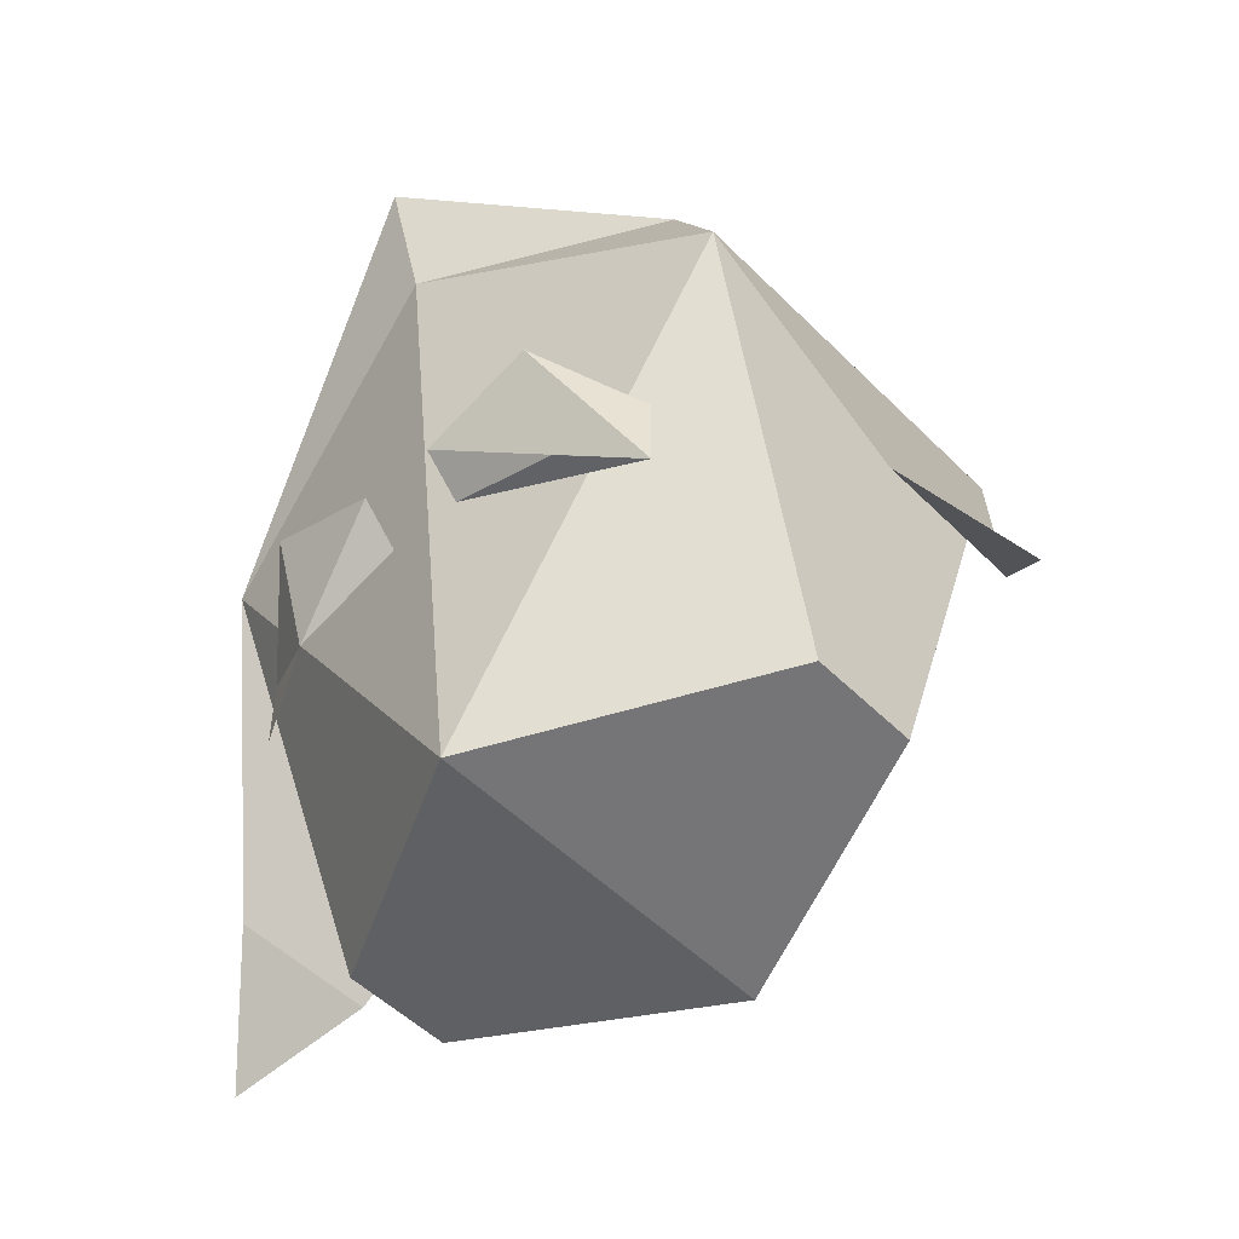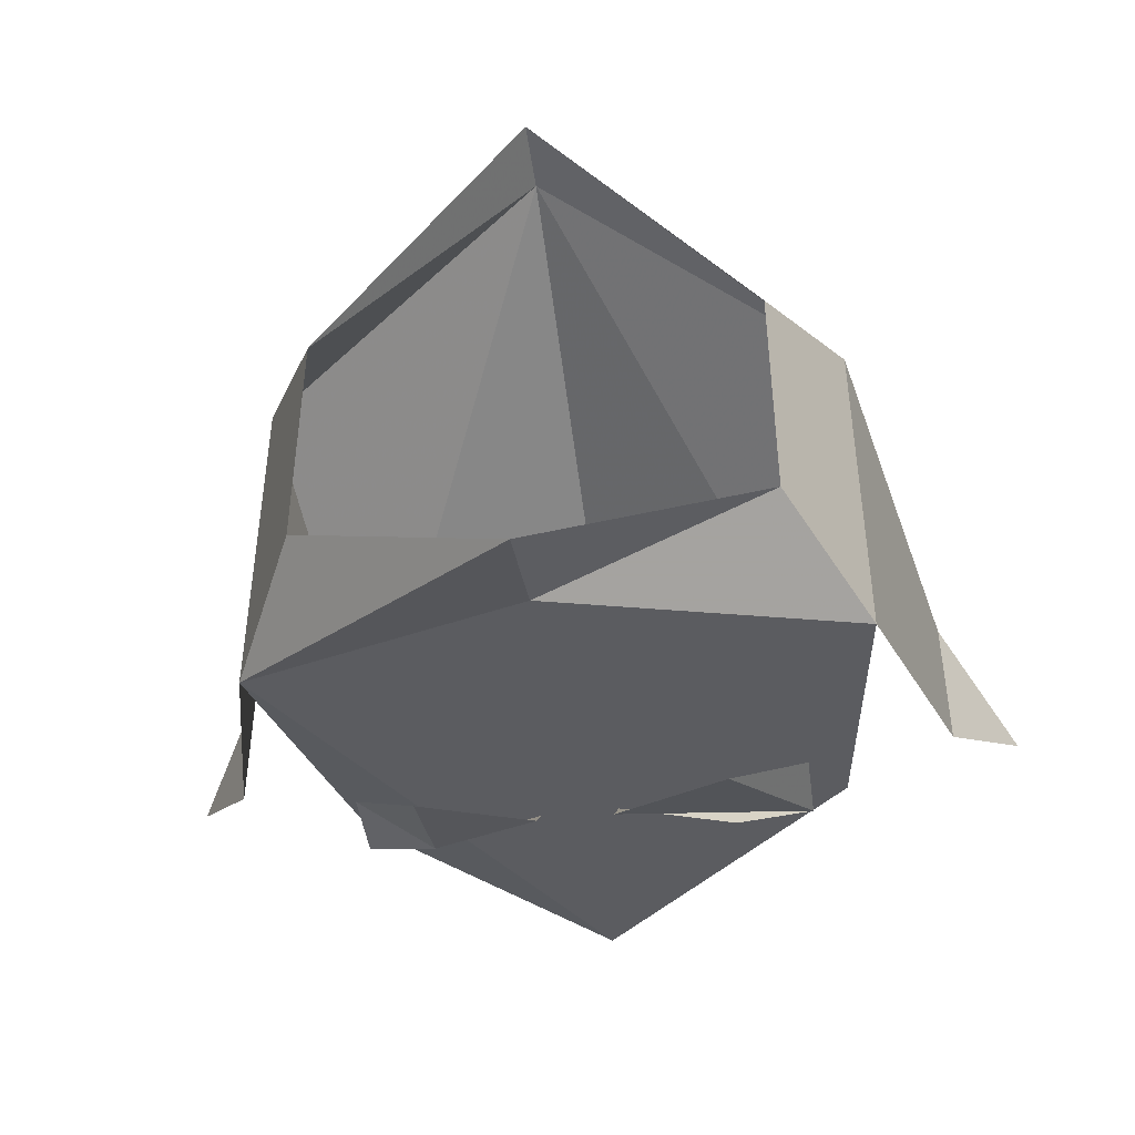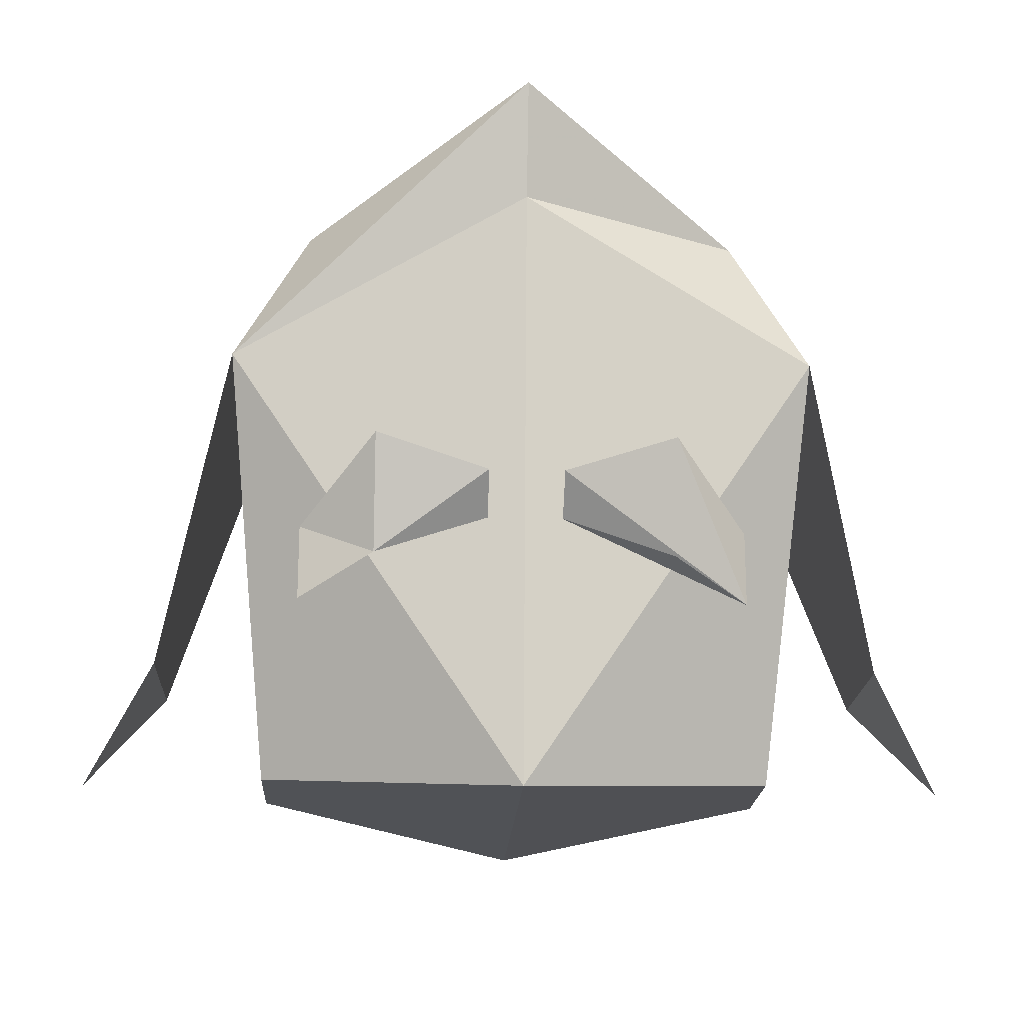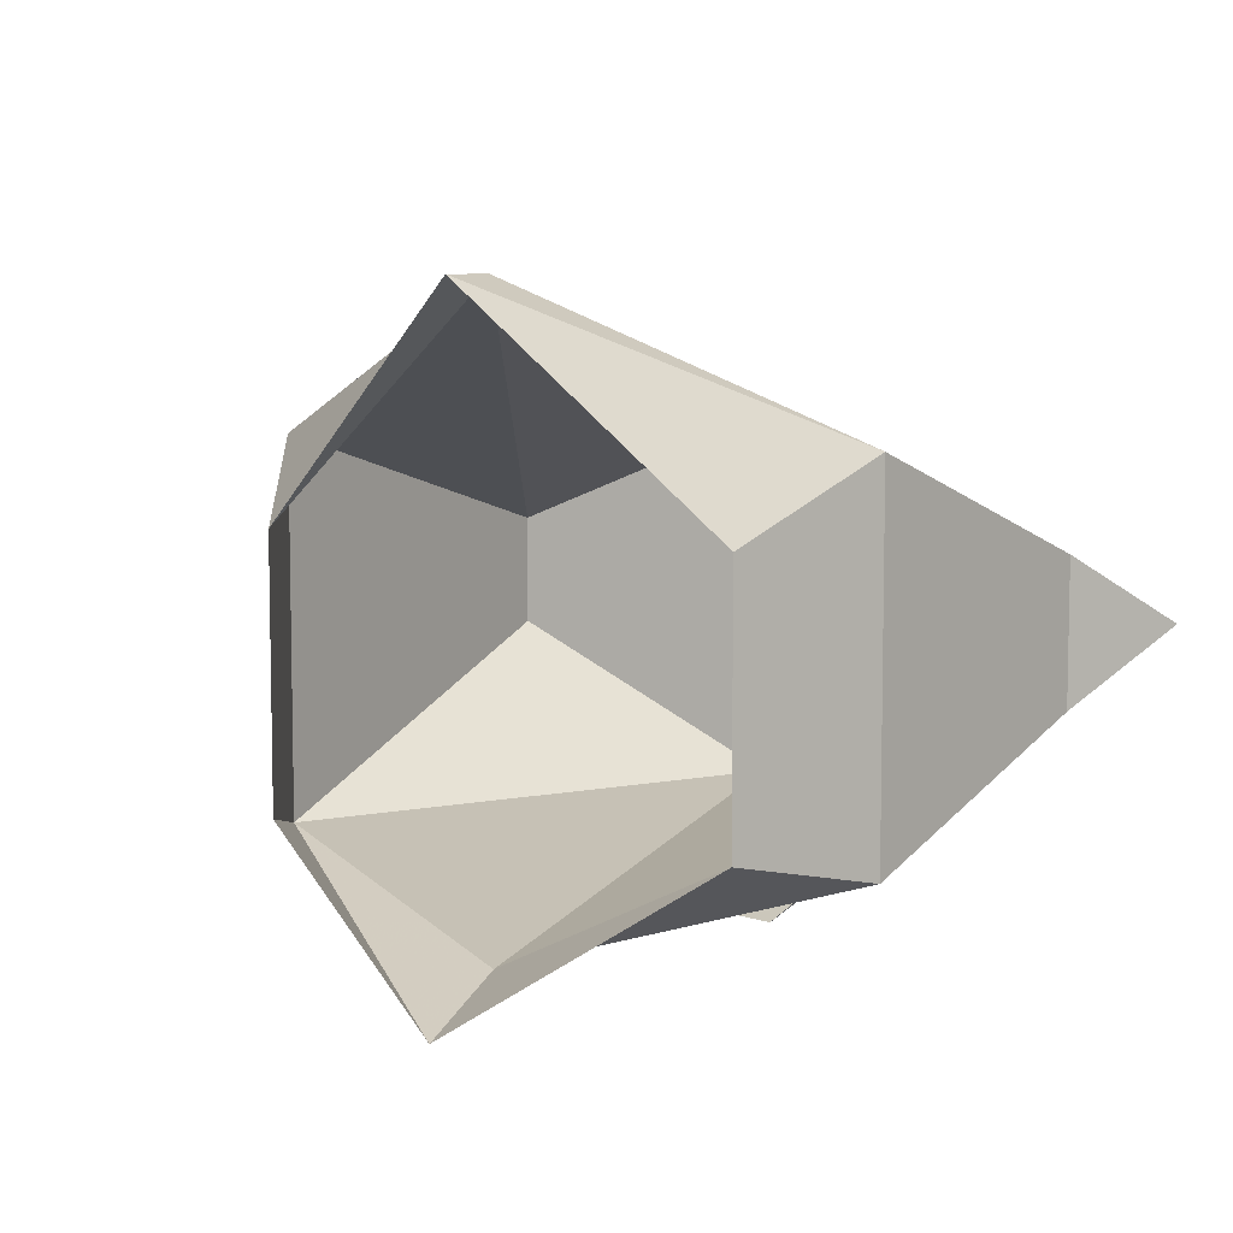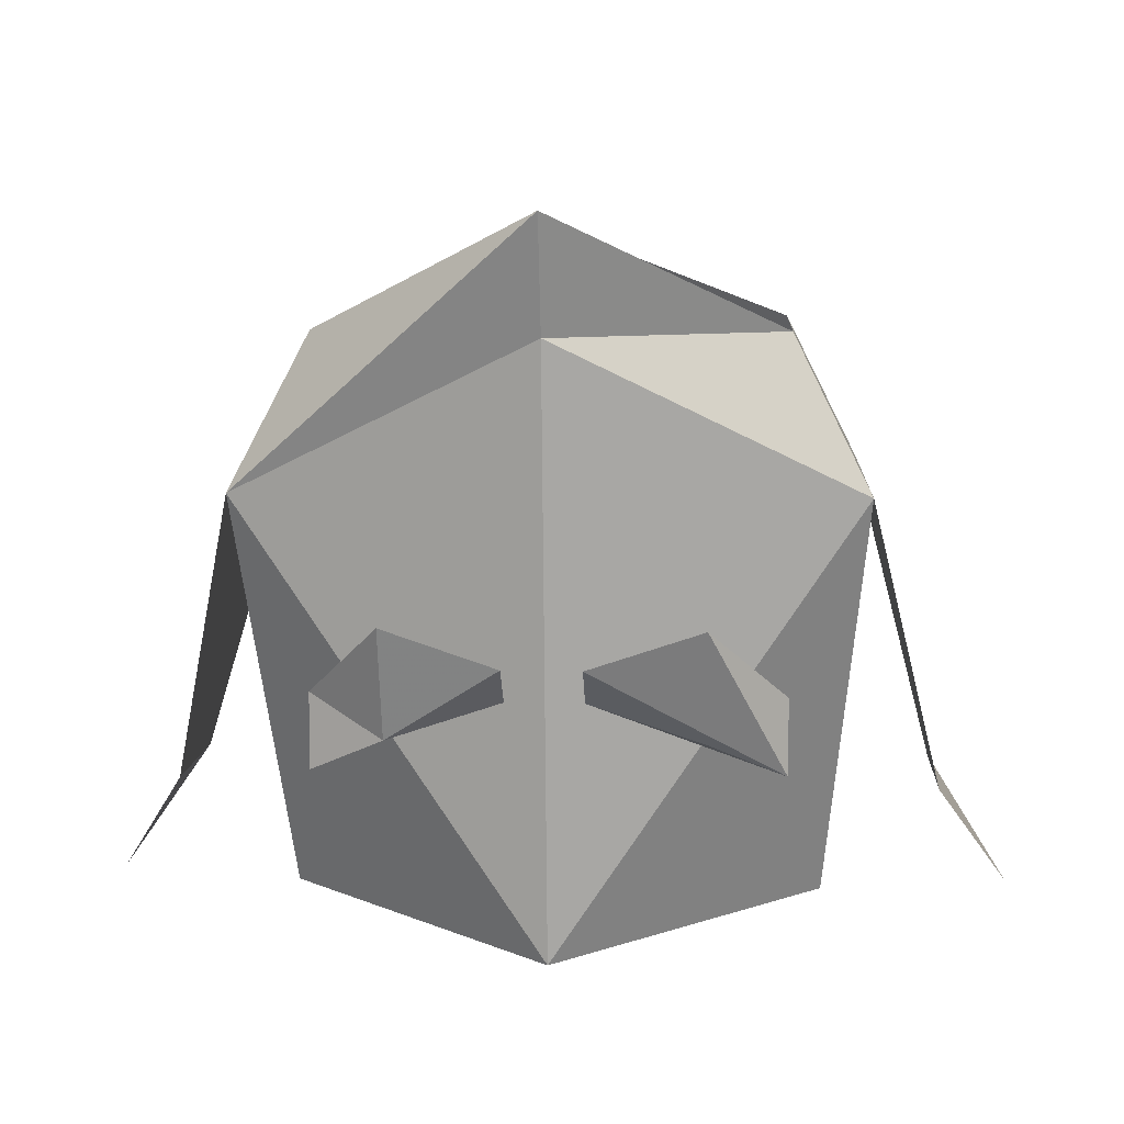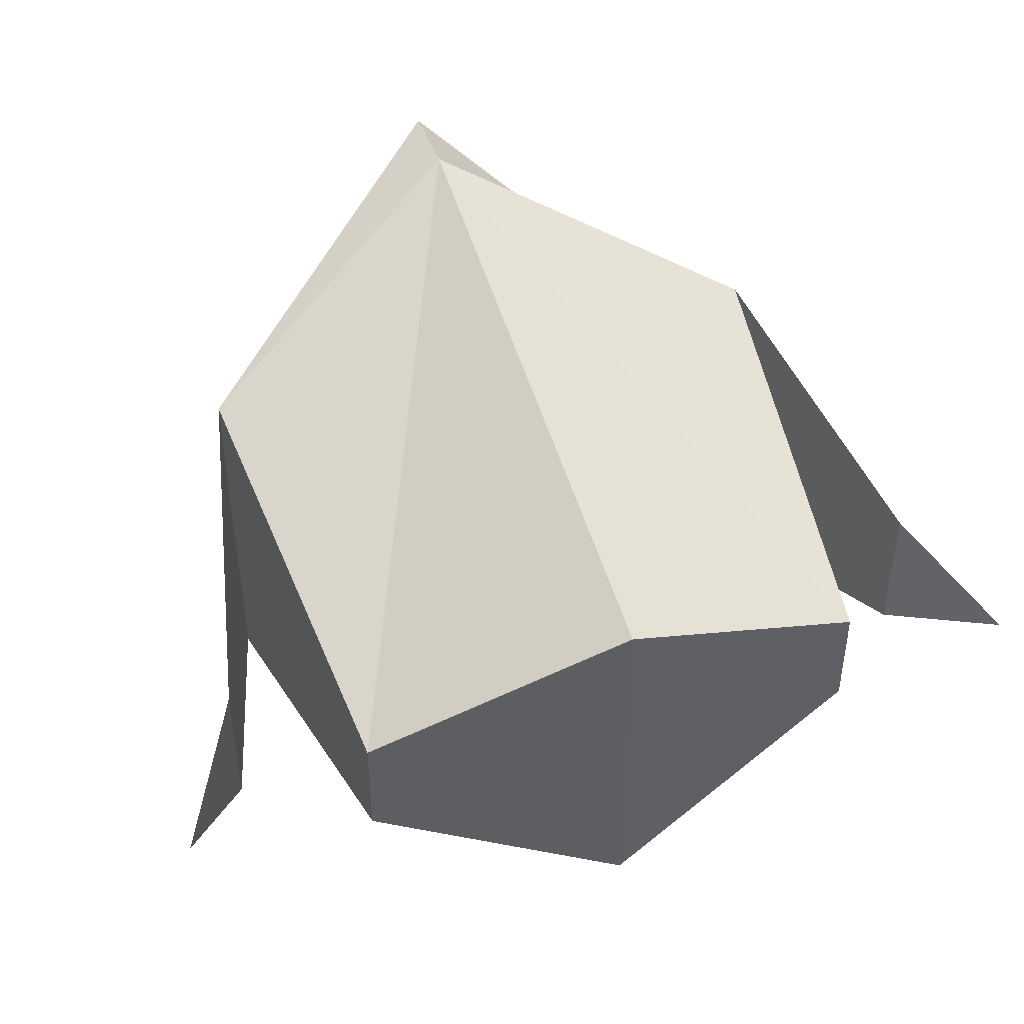
<metadata>
{"format":"obj","ext":"obj","renderer":"f3d","projection":"perspective","resolution":1024,"background":"white","views":[{"elev":-50.7,"azim":-137.3,"up":"+Y"},{"elev":-44.9,"azim":-172.3,"up":"+Z"},{"elev":-19.7,"azim":176.9,"up":"+Y"},{"elev":7.3,"azim":-154.0,"up":"+Z"},{"elev":8.8,"azim":-176.2,"up":"+Y"},{"elev":45.8,"azim":-19.2,"up":"+Z"}]}
</metadata>
<code>
v -0.04688 -1.289 0.07812
v -0.04688 -1.273 0.07812
v -0.03125 -1.258 0.0625
v -0.007812 -1.266 0.0625
v -0.007812 -1.273 0.07031
v -0.03125 -1.281 0.07031
v -0.05469 -1.32 0.1094
v -0.05469 -1.32 0.1328
v -0.0625 -1.234 0.1562
v -0.0625 -1.234 0.07812
v 0 -1.328 0.07812
v 0 -1.328 0.1562
v 0 -1.203 0.1875
v 0 -1.188 0.1875
v -0.04688 -1.203 0.1406
v -0.07812 -1.297 0.1016
v -0.07812 -1.297 0.1328
v -0.09375 -1.32 0.1172
v 0 -1.203 0.0625
v 0.0625 -1.234 0.07812
v 0.05469 -1.32 0.1094
v 0.05469 -1.32 0.1328
v 0.0625 -1.234 0.1562
v 0.04688 -1.203 0.1406
v 0.04688 -1.203 0.08594
v -0.04688 -1.203 0.08594
v 0 -1.18 0.05469
v 0.03125 -1.281 0.07031
v 0.007812 -1.273 0.07031
v 0.007812 -1.266 0.0625
v 0.03125 -1.258 0.0625
v 0.04688 -1.273 0.07812
v 0.04688 -1.289 0.07812
v 0.07812 -1.297 0.1328
v 0.07812 -1.297 0.1016
v 0.09375 -1.32 0.1172
f 1 2 3
f 1 3 4
f 1 4 5
f 1 5 6
f 9 13 14
f 9 14 15
f 9 15 10
f 9 10 16
f 9 16 17
f 9 17 10
f 10 17 16
f 16 17 18
f 16 18 18
f 16 18 17
f 17 18 18
f 13 23 24
f 13 24 14
f 23 20 25
f 23 25 24
f 26 27 19
f 26 19 10
f 26 10 15
f 27 25 20
f 27 20 19
f 28 29 30
f 28 30 31
f 28 31 32
f 28 32 33
f 20 23 34
f 20 34 35
f 20 35 23
f 23 35 34
f 34 35 36
f 34 36 35
f 35 36 36
f 36 36 34
f 7 8 9
f 7 9 10
f 7 10 11
f 7 11 8
f 8 11 12
f 8 12 13
f 8 13 9
f 9 13 13
f 11 10 19
f 11 19 20
f 11 20 21
f 11 21 22
f 11 22 12
f 12 22 13
f 13 22 23
f 13 23 13
f 23 22 21
f 23 21 20

</code>
